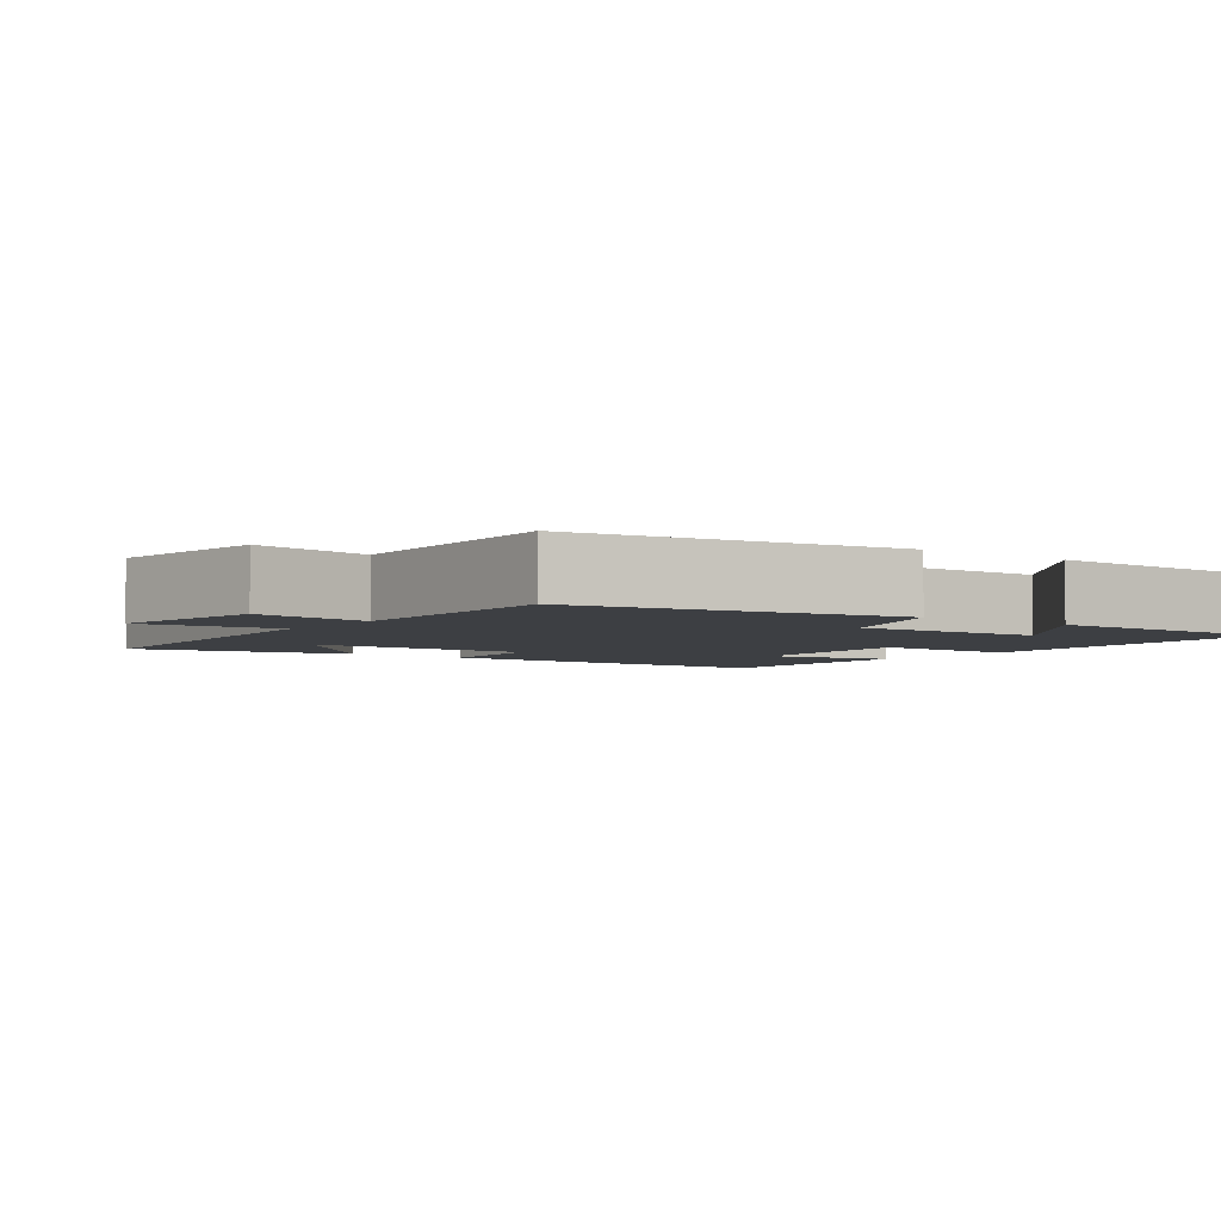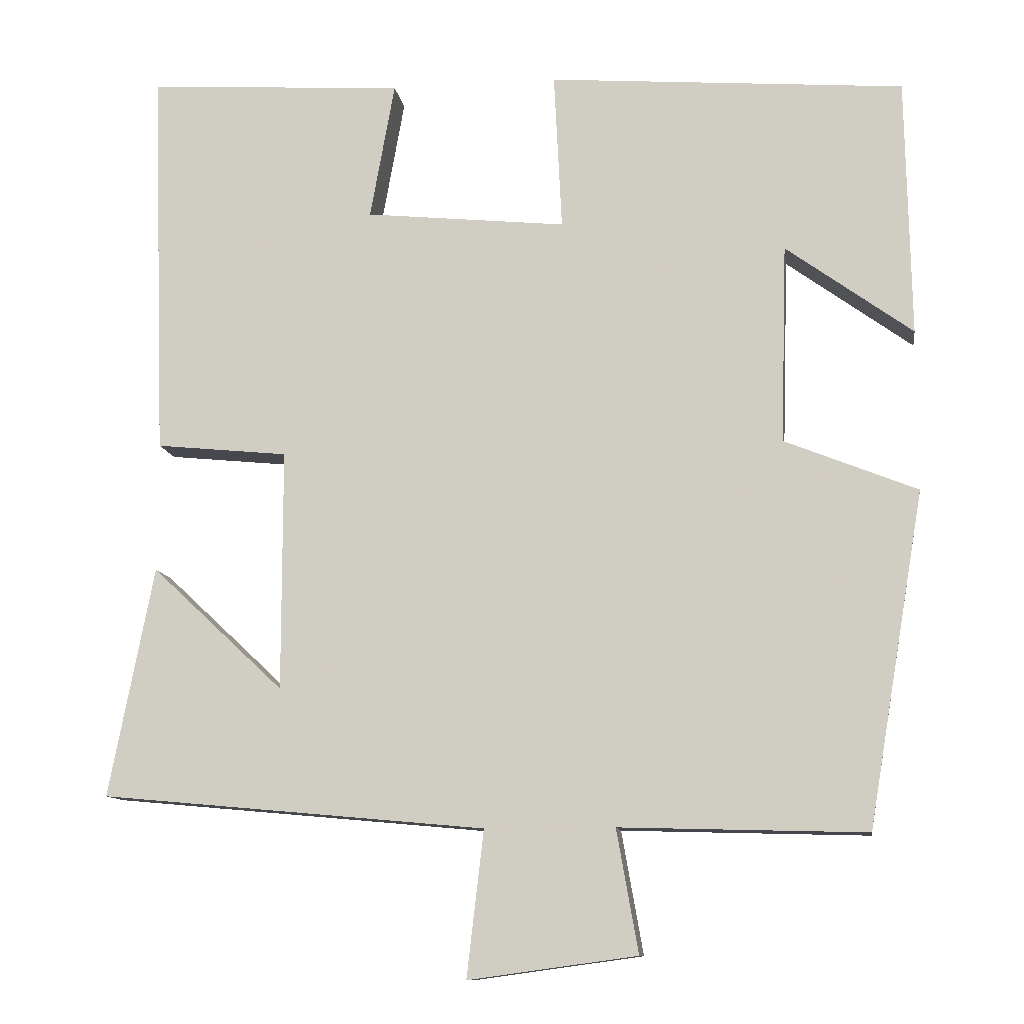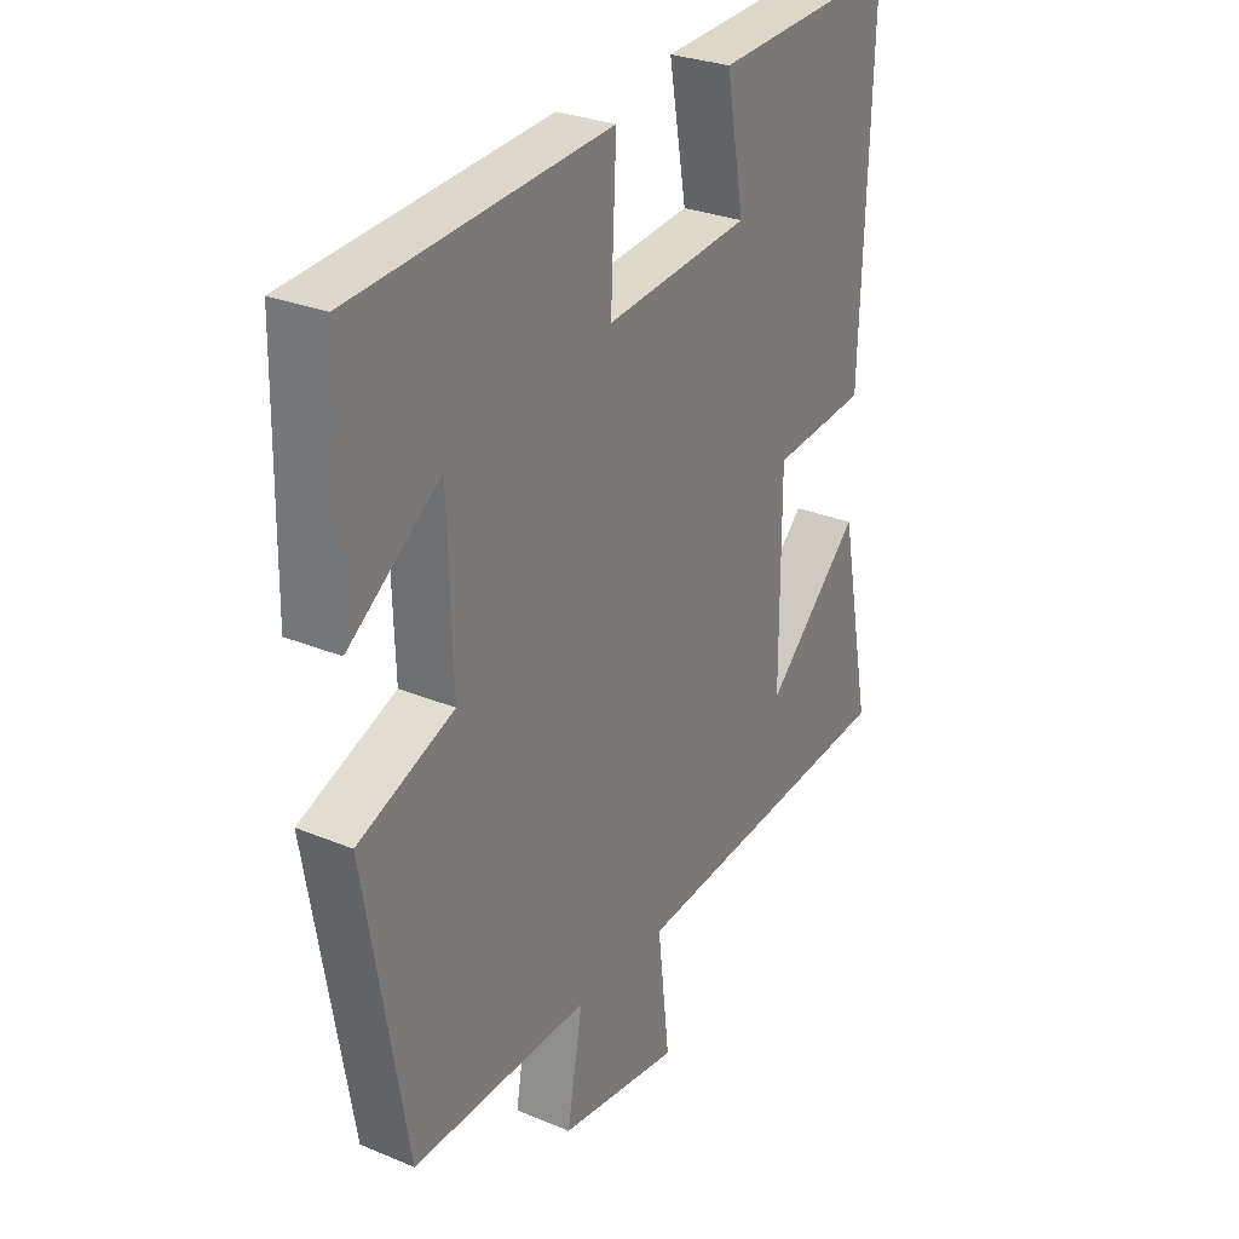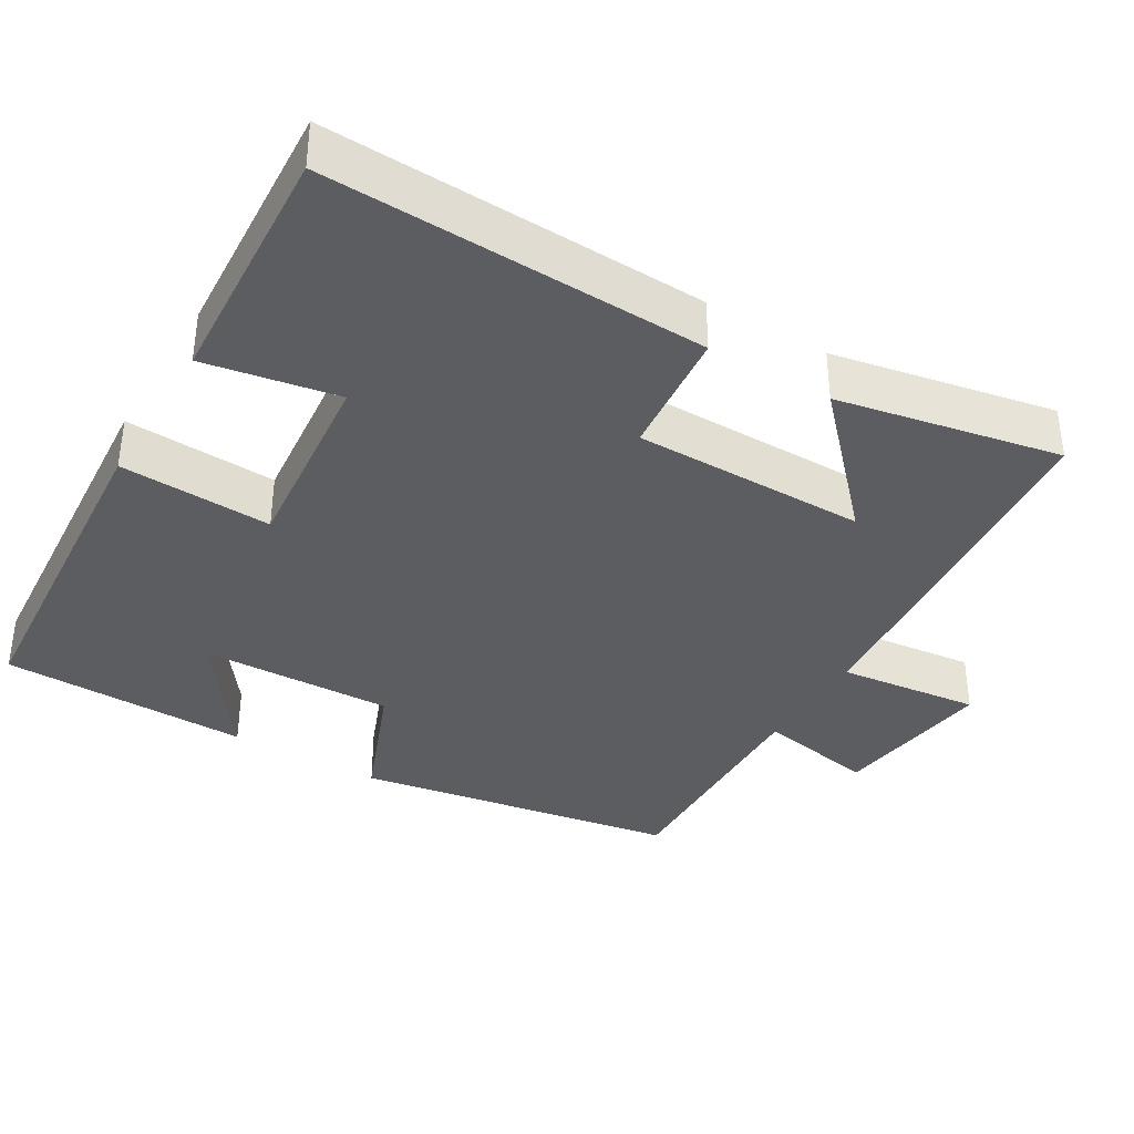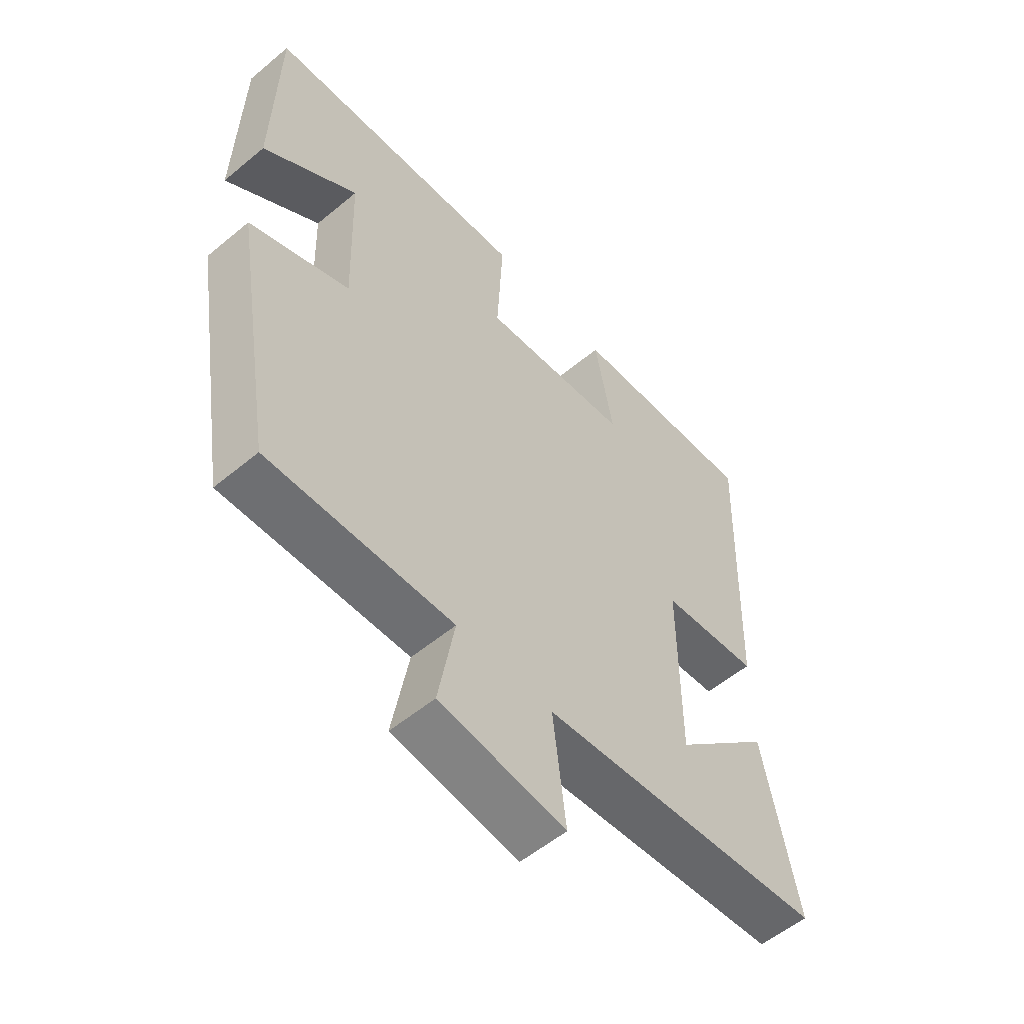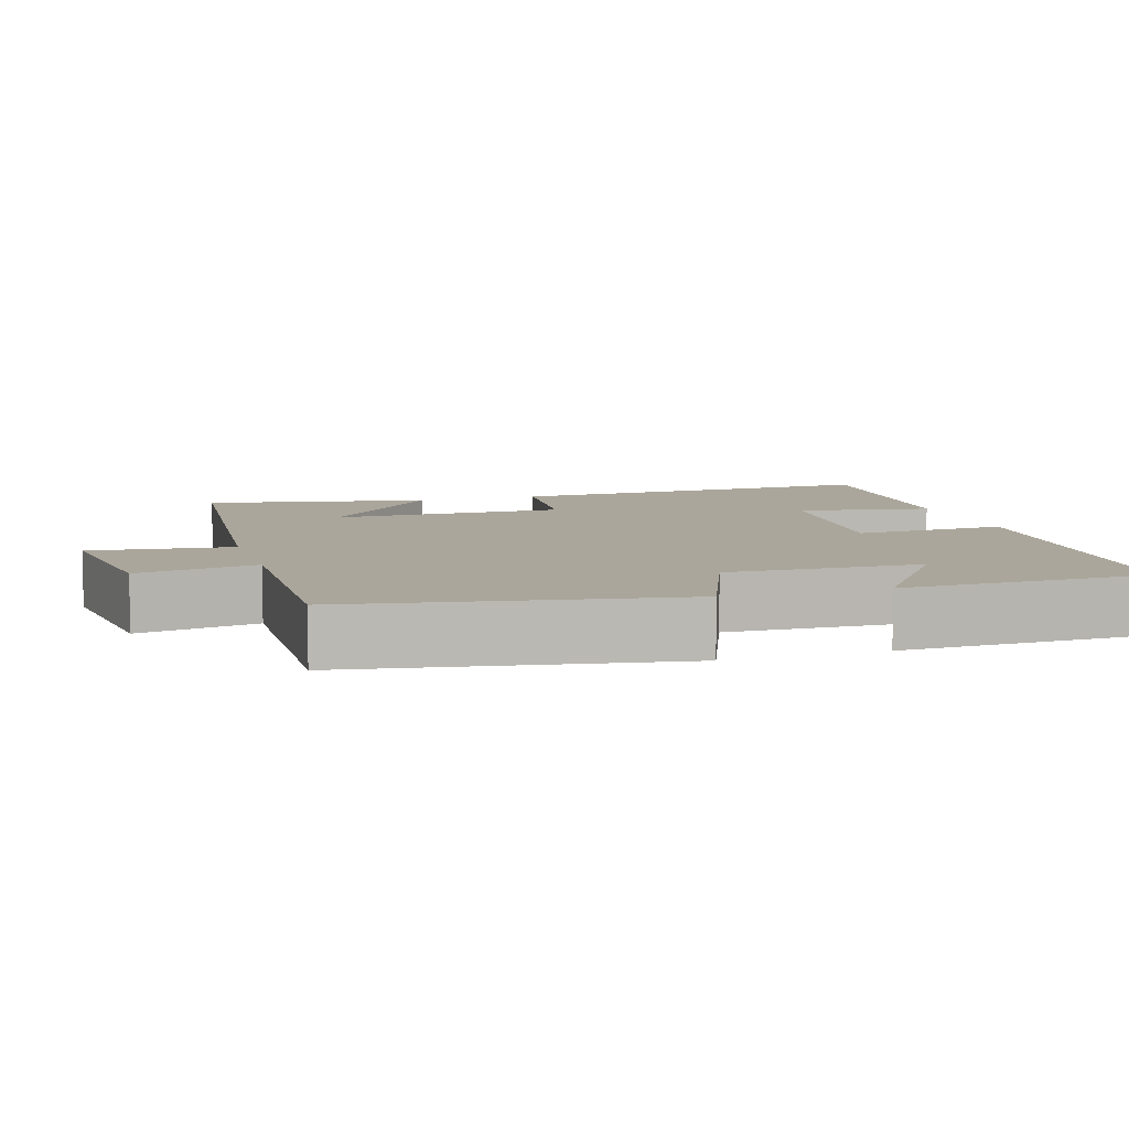
<metadata>
{"format":"obj","ext":"obj","renderer":"f3d","projection":"perspective","resolution":1024,"background":"white","views":[{"elev":-3.8,"azim":-126.6,"up":"+Y"},{"elev":-11.1,"azim":-171.9,"up":"+Z"},{"elev":28.5,"azim":-58.0,"up":"+Z"},{"elev":-37.0,"azim":59.2,"up":"+Y"},{"elev":-55.8,"azim":-48.9,"up":"+Z"},{"elev":7.9,"azim":-107.2,"up":"+Y"}]}
</metadata>
<code>
v 0.518 0.07 0.52
v 0.5 0.07 0.012
v 0.329 0.07 -0.005
v 0.329 0.07 -0.317
v 0.5 0.07 -0.156
v 0.558 0.07 -0.454
v 0.06 0.07 -0.5
v 0.082 0.07 -0.689
v -0.136 0.07 -0.659
v -0.108 0.07 -0.5
v -0.427 0.07 -0.509
v -0.5 0.07 -0.077
v -0.328 0.07 -0.008
v -0.336 0.07 0.25
v -0.5 0.07 0.131
v -0.494 0.07 0.465
v -0.033 0.07 0.5
v -0.043 0.07 0.296
v 0.217 0.07 0.322
v 0.185 0.07 0.5
v 0.518 0 0.52
v 0.5 0 0.012
v 0.329 0 -0.005
v 0.329 0 -0.317
v 0.5 0 -0.156
v 0.558 0 -0.454
v 0.06 0 -0.5
v 0.082 0 -0.689
v -0.136 0 -0.659
v -0.108 0 -0.5
v -0.427 0 -0.509
v -0.5 0 -0.077
v -0.328 0 -0.008
v -0.336 0 0.25
v -0.5 0 0.131
v -0.494 0 0.465
v -0.033 0 0.5
v -0.043 0 0.296
v 0.217 0 0.322
v 0.185 0 0.5
f 1 2 3
f 20 1 3
f 19 20 3
f 18 19 3 4
f 16 17 18
f 16 18 4
f 14 15 16
f 14 16 4
f 13 14 4
f 12 13 4
f 11 12 4
f 10 11 4
f 7 8 9 10
f 7 10 4
f 6 7 4
f 4 5 6
f 23 22 21
f 23 21 40
f 23 40 39
f 24 23 39 38
f 38 37 36
f 24 38 36
f 36 35 34
f 24 36 34
f 24 34 33
f 24 33 32
f 24 32 31
f 24 31 30
f 30 29 28 27
f 24 30 27
f 24 27 26
f 26 25 24
f 1 21 22 2
f 2 22 23 3
f 3 23 24 4
f 4 24 25 5
f 5 25 26 6
f 6 26 27 7
f 7 27 28 8
f 8 28 29 9
f 9 29 30 10
f 10 30 31 11
f 11 31 32 12
f 12 32 33 13
f 13 33 34 14
f 14 34 35 15
f 15 35 36 16
f 16 36 37 17
f 17 37 38 18
f 18 38 39 19
f 19 39 40 20
f 20 40 21 1

</code>
